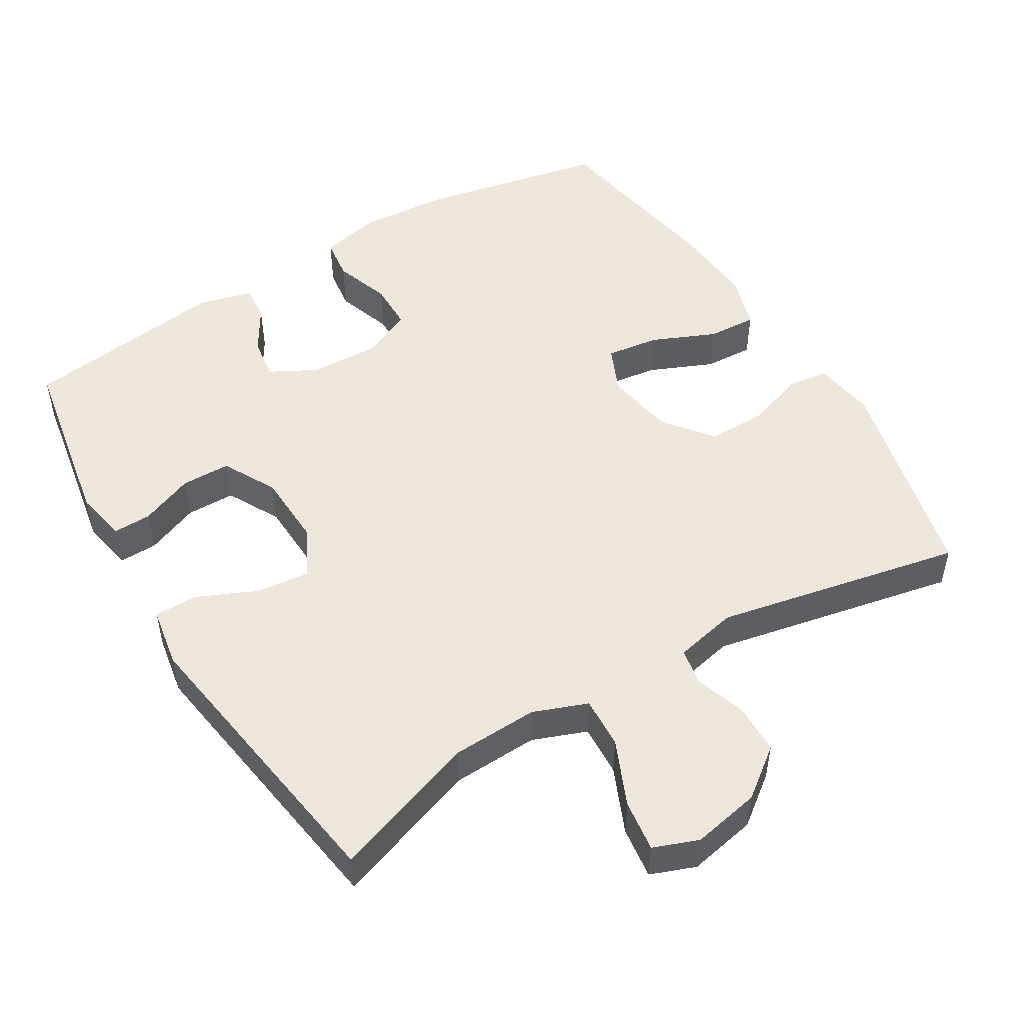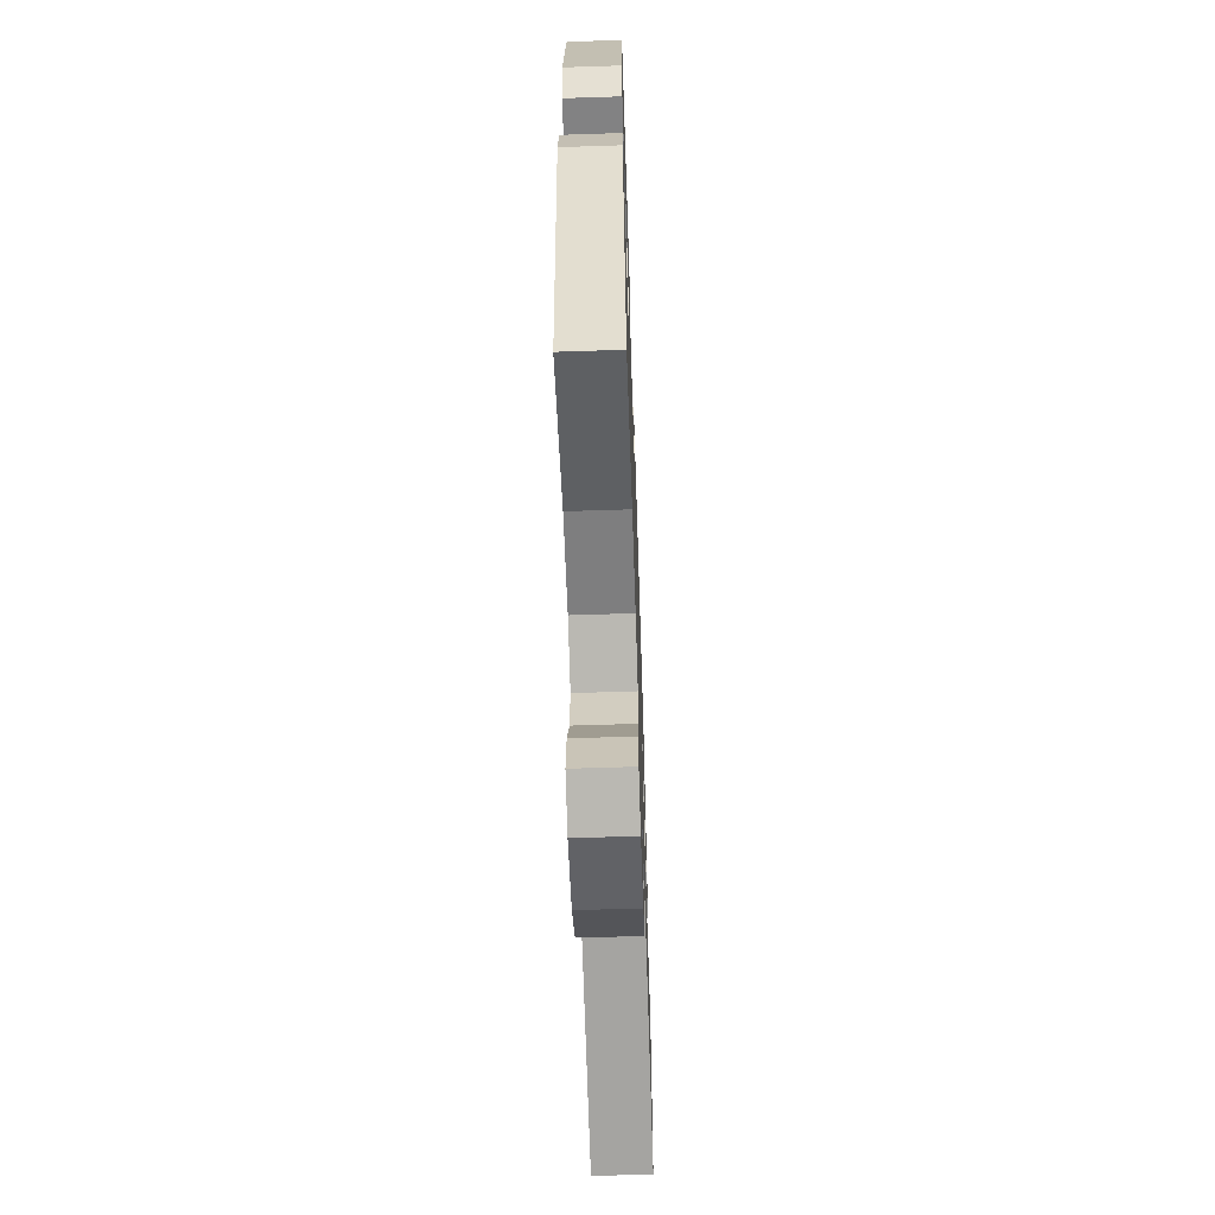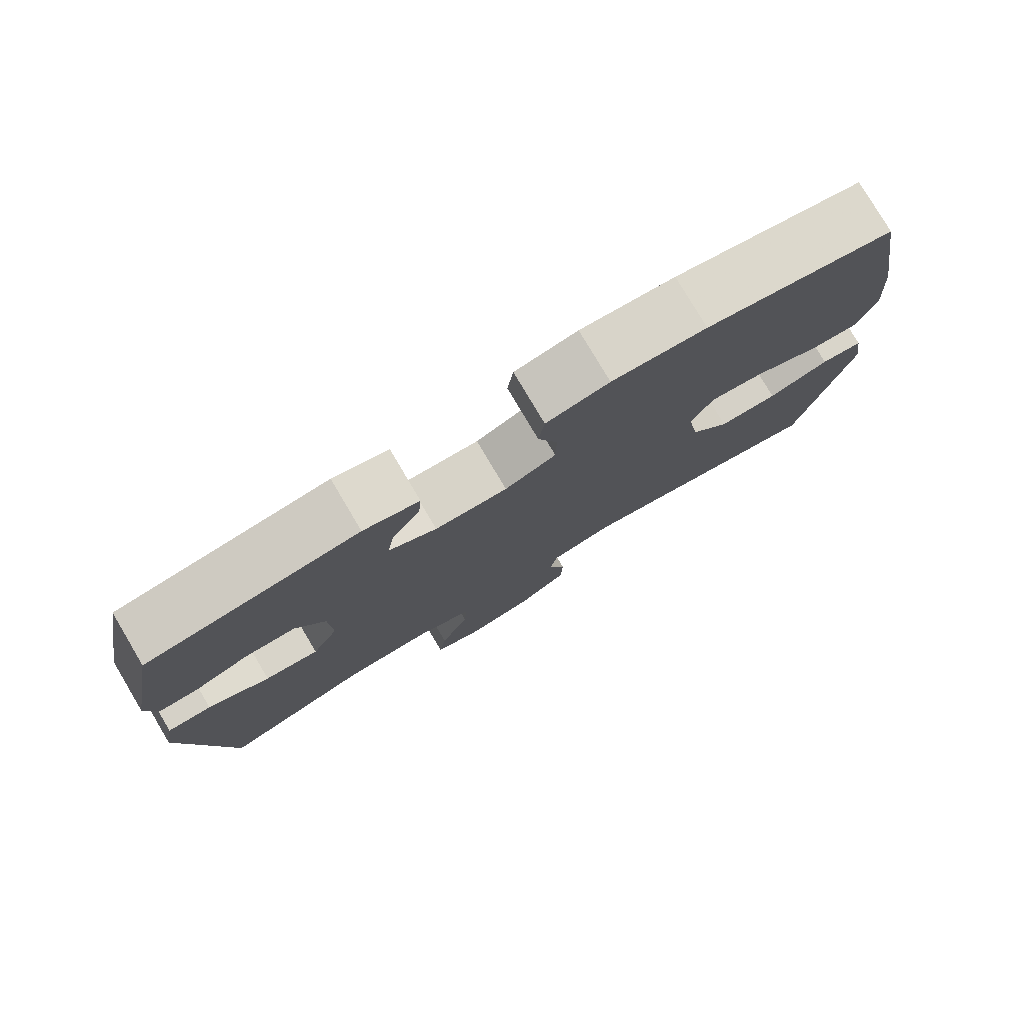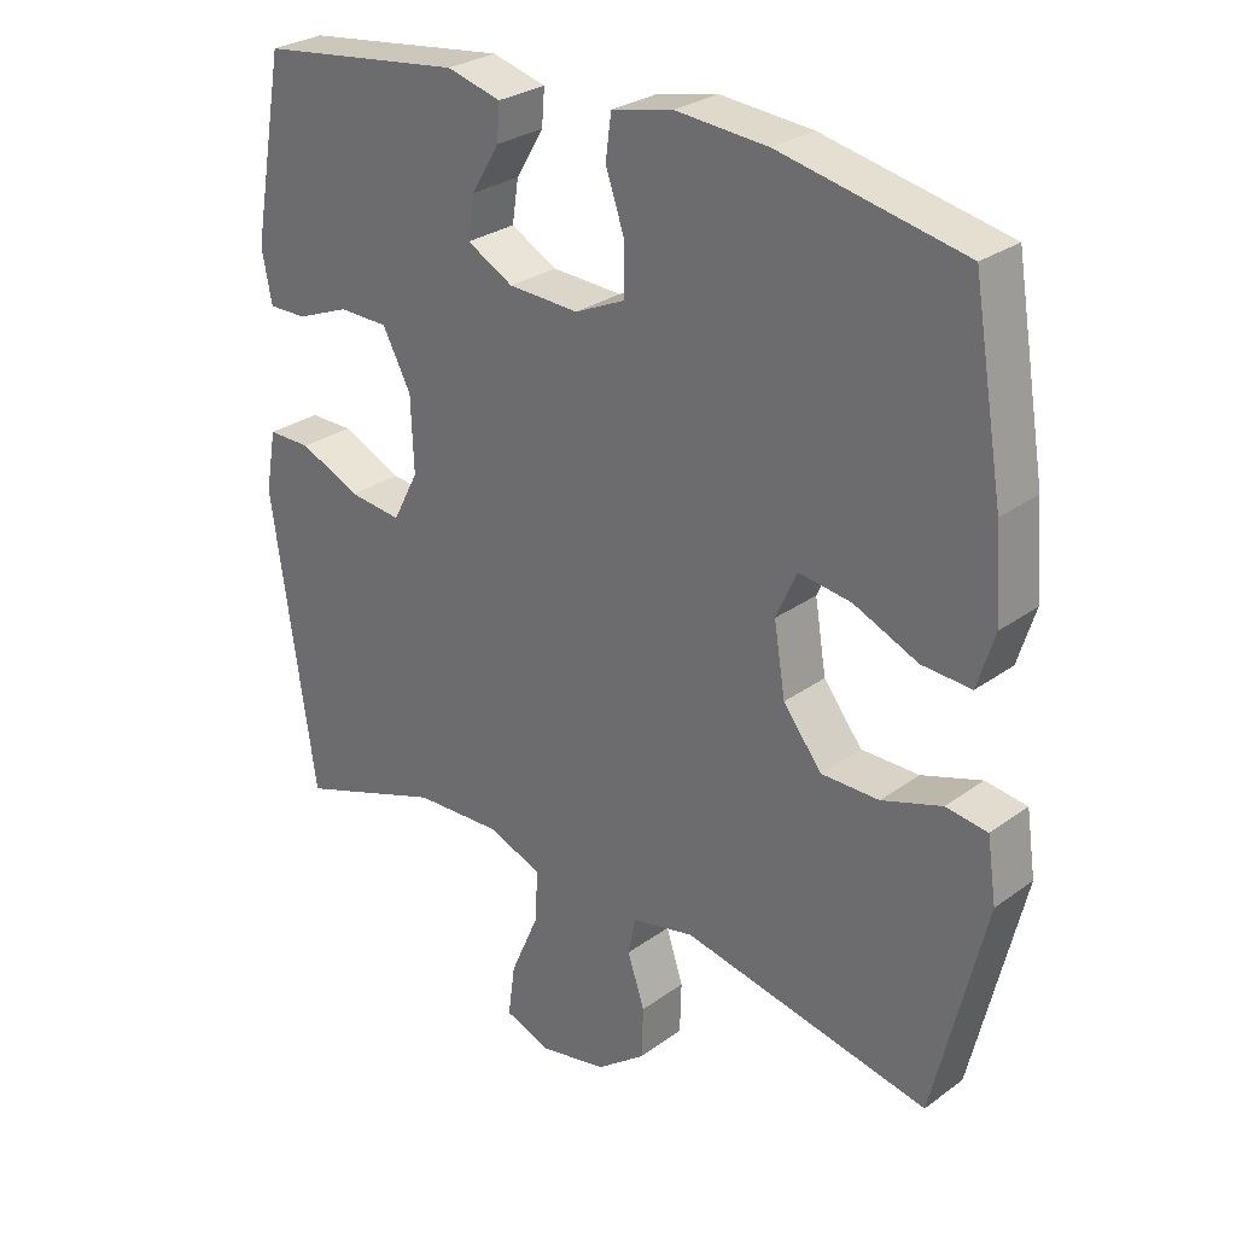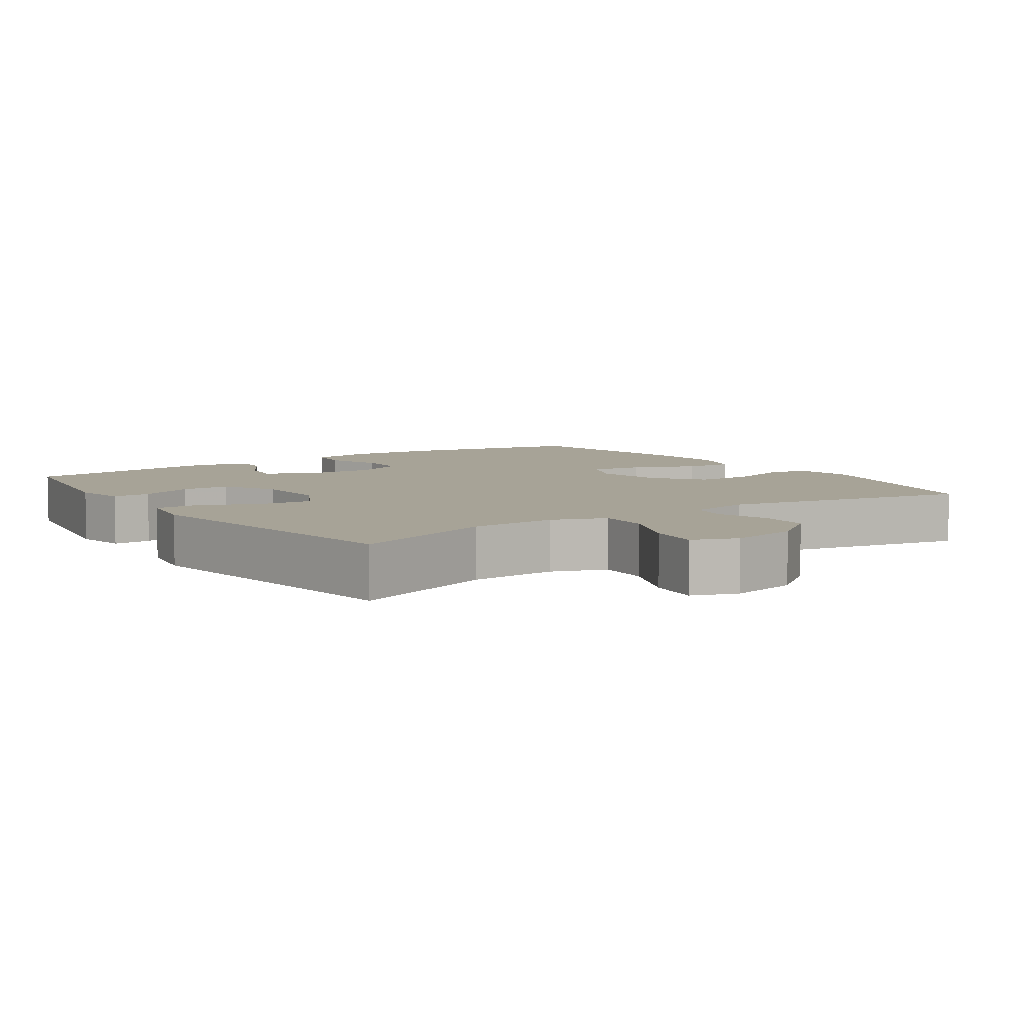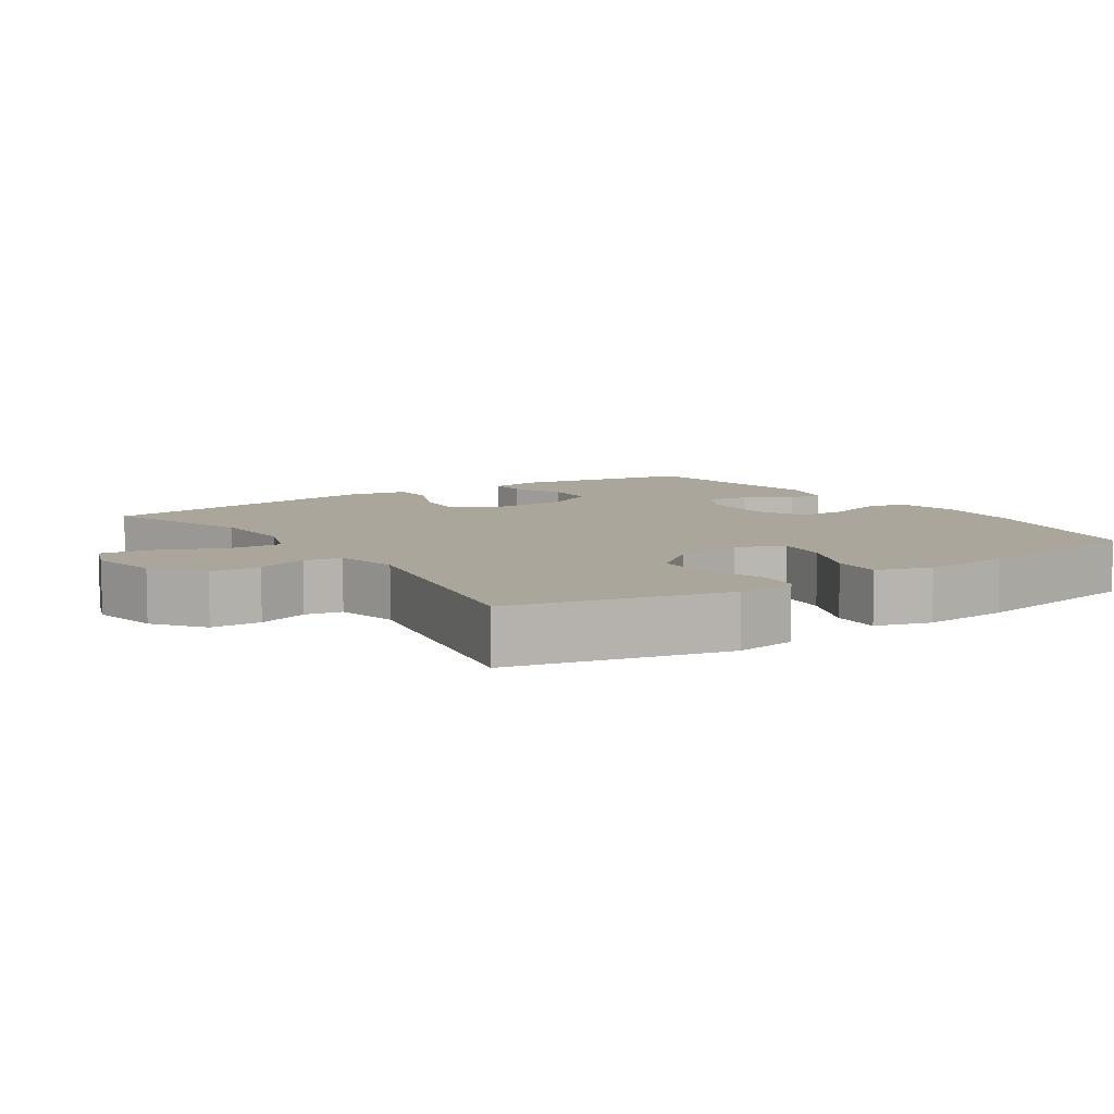
<metadata>
{"format":"obj","ext":"obj","renderer":"f3d","projection":"perspective","resolution":1024,"background":"white","views":[{"elev":50.4,"azim":148.8,"up":"+Y"},{"elev":-61.8,"azim":91.9,"up":"+Z"},{"elev":79.0,"azim":149.3,"up":"+Z"},{"elev":28.2,"azim":-137.4,"up":"+Z"},{"elev":6.7,"azim":145.4,"up":"+Y"},{"elev":8.0,"azim":-124.1,"up":"+Y"}]}
</metadata>
<code>
v 0.5 0.07 0.5
v 0.546 0.07 0.246
v 0.532 0.07 0.173
v 0.478 0.07 0.174
v 0.403 0.07 0.204
v 0.334 0.07 0.203
v 0.294 0.07 0.128
v 0.29 0.07 0.024
v 0.326 0.07 -0.045
v 0.4 0.07 -0.037
v 0.485 0.07 0.001
v 0.546 0.07 0.001
v 0.561 0.07 -0.084
v 0.5 0.07 -0.5
v 0.295 0.07 -0.428
v 0.173 0.07 -0.423
v 0.097 0.07 -0.452
v 0.101 0.07 -0.525
v 0.141 0.07 -0.617
v 0.151 0.07 -0.69
v 0.088 0.07 -0.714
v -0.008 0.07 -0.695
v -0.077 0.07 -0.643
v -0.079 0.07 -0.572
v -0.055 0.07 -0.5
v -0.065 0.07 -0.448
v -0.153 0.07 -0.429
v -0.5 0.07 -0.5
v -0.572 0.07 -0.2
v -0.559 0.07 -0.113
v -0.501 0.07 -0.105
v -0.417 0.07 -0.133
v -0.336 0.07 -0.133
v -0.282 0.07 -0.064
v -0.266 0.07 0.033
v -0.295 0.07 0.098
v -0.369 0.07 0.088
v -0.459 0.07 0.049
v -0.528 0.07 0.045
v -0.552 0.07 0.122
v -0.543 0.07 0.245
v -0.5 0.07 0.5
v -0.243 0.07 0.553
v -0.114 0.07 0.563
v -0.028 0.07 0.544
v -0.02 0.07 0.484
v -0.047 0.07 0.405
v -0.046 0.07 0.337
v 0.024 0.07 0.305
v 0.123 0.07 0.309
v 0.188 0.07 0.344
v 0.179 0.07 0.403
v 0.14 0.07 0.468
v 0.136 0.07 0.518
v 0.212 0.07 0.538
v 0.5 0 0.5
v 0.546 0 0.246
v 0.532 0 0.173
v 0.478 0 0.174
v 0.403 0 0.204
v 0.334 0 0.203
v 0.294 0 0.128
v 0.29 0 0.024
v 0.326 0 -0.045
v 0.4 0 -0.037
v 0.485 0 0.001
v 0.546 0 0.001
v 0.561 0 -0.084
v 0.5 0 -0.5
v 0.295 0 -0.428
v 0.173 0 -0.423
v 0.097 0 -0.452
v 0.101 0 -0.525
v 0.141 0 -0.617
v 0.151 0 -0.69
v 0.088 0 -0.714
v -0.008 0 -0.695
v -0.077 0 -0.643
v -0.079 0 -0.572
v -0.055 0 -0.5
v -0.065 0 -0.448
v -0.153 0 -0.429
v -0.5 0 -0.5
v -0.572 0 -0.2
v -0.559 0 -0.113
v -0.501 0 -0.105
v -0.417 0 -0.133
v -0.336 0 -0.133
v -0.282 0 -0.064
v -0.266 0 0.033
v -0.295 0 0.098
v -0.369 0 0.088
v -0.459 0 0.049
v -0.528 0 0.045
v -0.552 0 0.122
v -0.543 0 0.245
v -0.5 0 0.5
v -0.243 0 0.553
v -0.114 0 0.563
v -0.028 0 0.544
v -0.02 0 0.484
v -0.047 0 0.405
v -0.046 0 0.337
v 0.024 0 0.305
v 0.123 0 0.309
v 0.188 0 0.344
v 0.179 0 0.403
v 0.14 0 0.468
v 0.136 0 0.518
v 0.212 0 0.538
f 3 4 5
f 2 3 5
f 1 2 5
f 55 1 5
f 54 55 5
f 53 54 5
f 52 53 5
f 51 52 5 6
f 50 51 6 7
f 49 50 7 8
f 48 49 8 9
f 45 46 47
f 44 45 47
f 43 44 47
f 42 43 47
f 41 42 47
f 40 41 47
f 39 40 47
f 38 39 47
f 37 38 47
f 36 37 47 48
f 35 36 48 9
f 30 31 32
f 29 30 32
f 28 29 32
f 27 28 32
f 26 27 32 33
f 23 24 25
f 22 23 25
f 21 22 25
f 20 21 25
f 19 20 25
f 18 19 25
f 17 18 25 26
f 26 33 34
f 17 26 34
f 16 17 34
f 13 14 15
f 12 13 15
f 11 12 15
f 10 11 15
f 9 10 15 16
f 9 16 34 35
f 60 59 58
f 60 58 57
f 60 57 56
f 60 56 110
f 60 110 109
f 60 109 108
f 60 108 107
f 61 60 107 106
f 62 61 106 105
f 63 62 105 104
f 64 63 104 103
f 102 101 100
f 102 100 99
f 102 99 98
f 102 98 97
f 102 97 96
f 102 96 95
f 102 95 94
f 102 94 93
f 102 93 92
f 103 102 92 91
f 64 103 91 90
f 87 86 85
f 87 85 84
f 87 84 83
f 87 83 82
f 88 87 82 81
f 80 79 78
f 80 78 77
f 80 77 76
f 80 76 75
f 80 75 74
f 80 74 73
f 81 80 73 72
f 89 88 81
f 89 81 72
f 89 72 71
f 70 69 68
f 70 68 67
f 70 67 66
f 70 66 65
f 71 70 65 64
f 90 89 71 64
f 1 56 57 2
f 2 57 58 3
f 3 58 59 4
f 4 59 60 5
f 5 60 61 6
f 6 61 62 7
f 7 62 63 8
f 8 63 64 9
f 9 64 65 10
f 10 65 66 11
f 11 66 67 12
f 12 67 68 13
f 13 68 69 14
f 14 69 70 15
f 15 70 71 16
f 16 71 72 17
f 17 72 73 18
f 18 73 74 19
f 19 74 75 20
f 20 75 76 21
f 21 76 77 22
f 22 77 78 23
f 23 78 79 24
f 24 79 80 25
f 25 80 81 26
f 26 81 82 27
f 27 82 83 28
f 28 83 84 29
f 29 84 85 30
f 30 85 86 31
f 31 86 87 32
f 32 87 88 33
f 33 88 89 34
f 34 89 90 35
f 35 90 91 36
f 36 91 92 37
f 37 92 93 38
f 38 93 94 39
f 39 94 95 40
f 40 95 96 41
f 41 96 97 42
f 42 97 98 43
f 43 98 99 44
f 44 99 100 45
f 45 100 101 46
f 46 101 102 47
f 47 102 103 48
f 48 103 104 49
f 49 104 105 50
f 50 105 106 51
f 51 106 107 52
f 52 107 108 53
f 53 108 109 54
f 54 109 110 55
f 55 110 56 1

</code>
